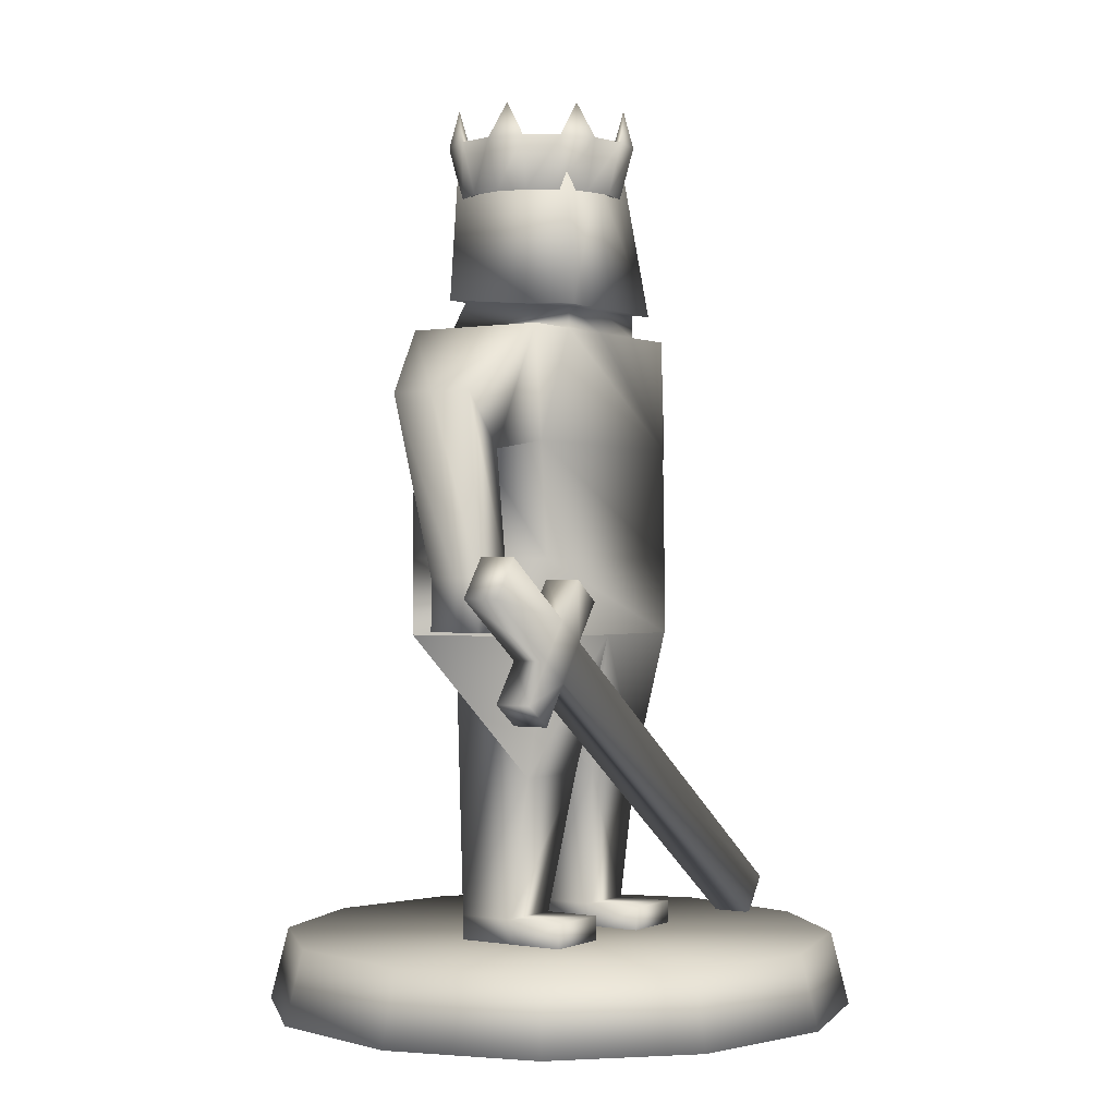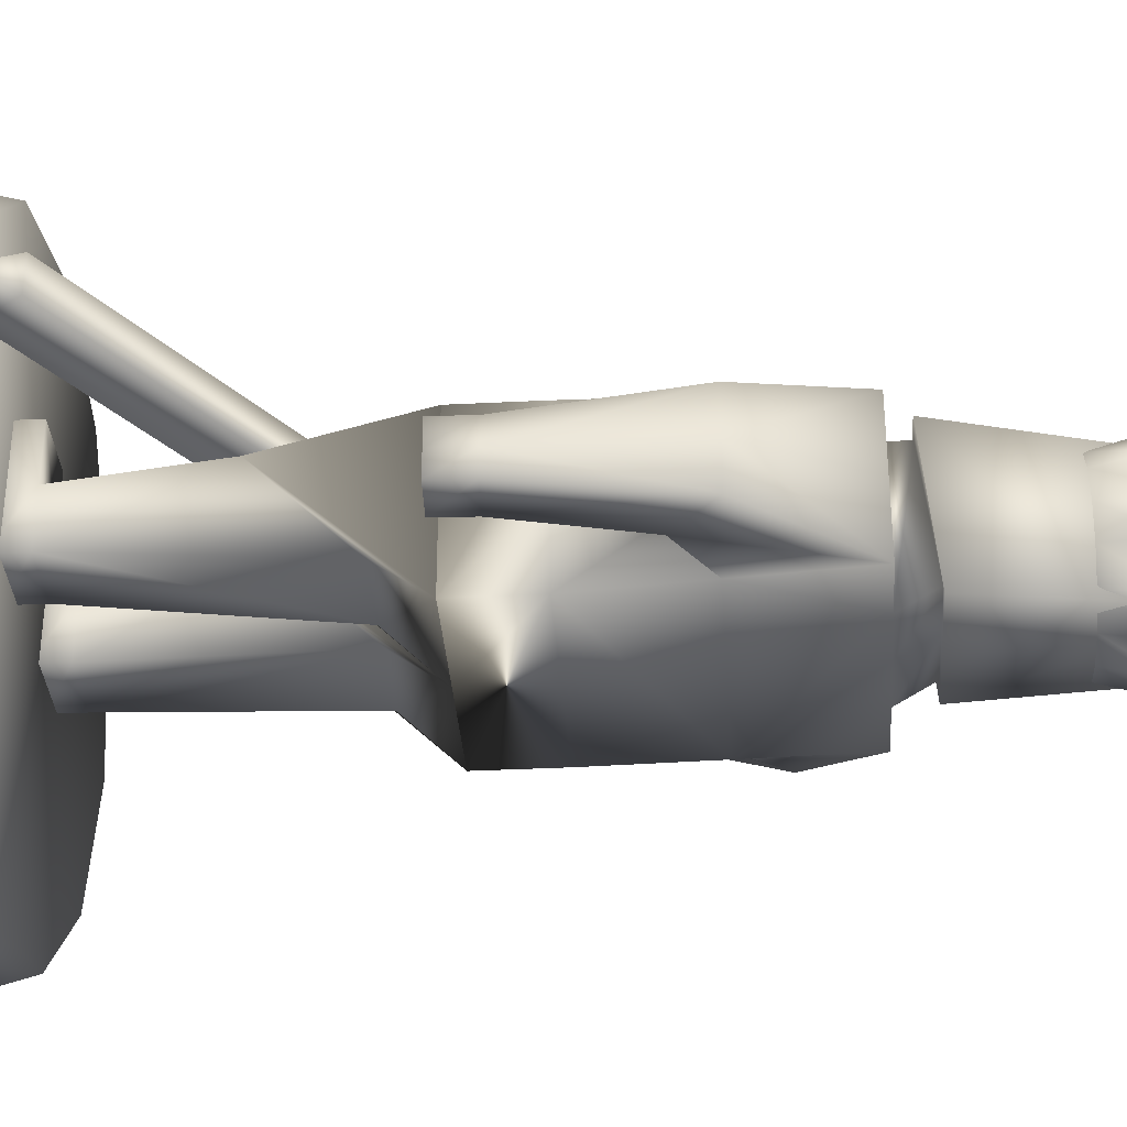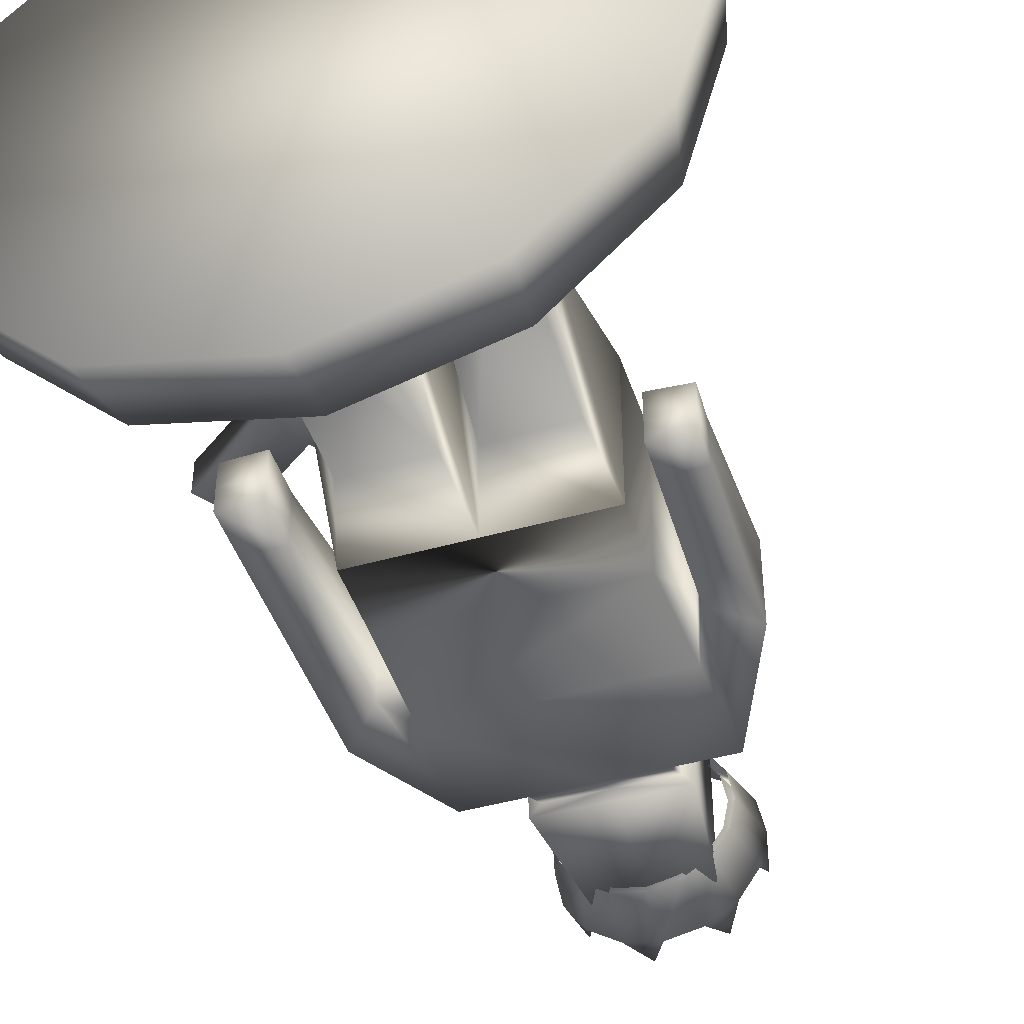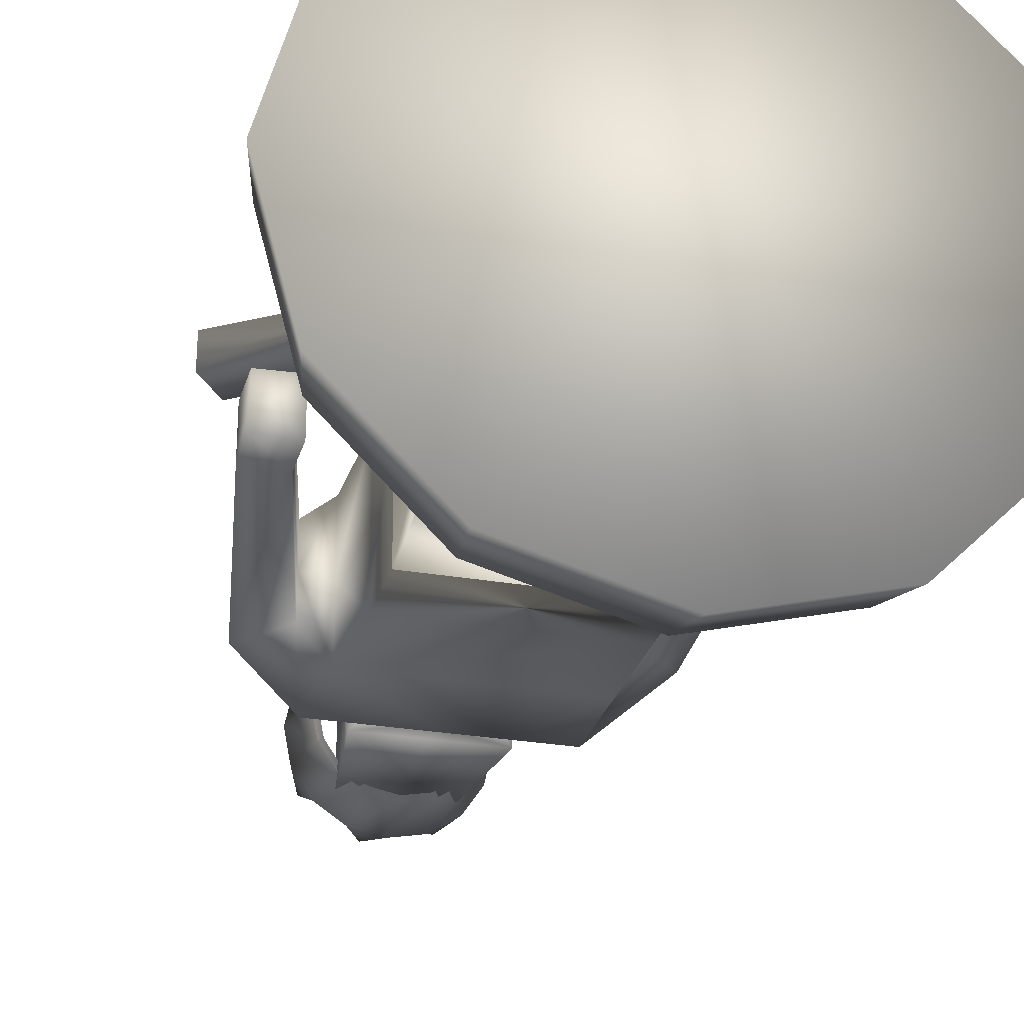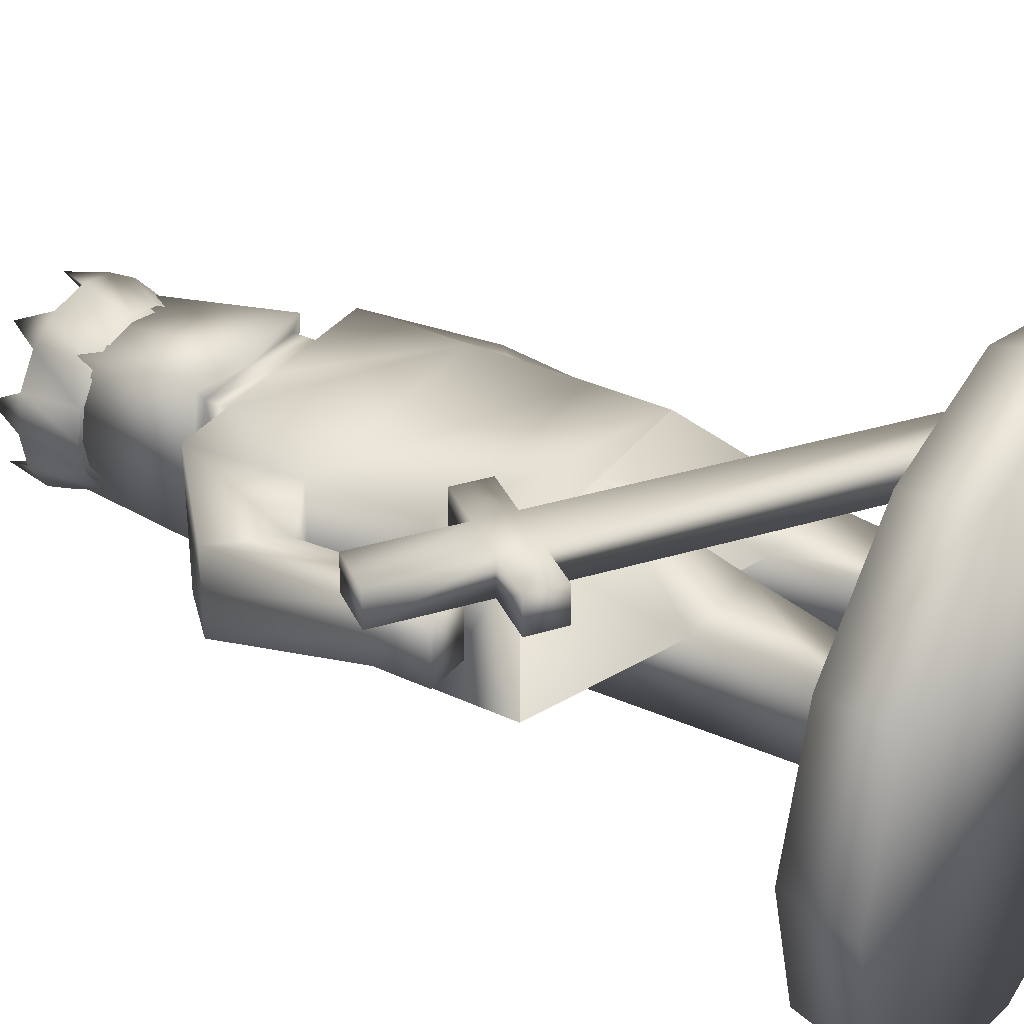
<metadata>
{"format":"obj","ext":"obj","renderer":"f3d","projection":"perspective","resolution":1024,"background":"white","views":[{"elev":-0.3,"azim":-57.0,"up":"+Y"},{"elev":-34.4,"azim":93.9,"up":"+Z"},{"elev":-45.2,"azim":18.1,"up":"+Z"},{"elev":-27.3,"azim":-15.1,"up":"+Z"},{"elev":34.8,"azim":-57.9,"up":"+Z"}]}
</metadata>
<code>
g Cylinder.001
v 0 -0.001101 -0.2664
v 0 0.06417 -0.25
v 0.1332 -0.001101 -0.2307
v 0.125 0.06417 -0.2165
v 0.2307 -0.001101 -0.1332
v 0.2165 0.06417 -0.125
v 0.2664 -0.001101 0
v 0.25 0.06417 0
v 0.2307 -0.001101 0.1332
v 0.2165 0.06417 0.125
v 0.1332 -0.001101 0.2307
v 0.125 0.06417 0.2165
v 0 -0.001101 0.2664
v 0 0.06417 0.25
v -0.1332 -0.001101 0.2307
v -0.125 0.06417 0.2165
v -0.2307 -0.001101 0.1332
v -0.2165 0.06417 0.125
v -0.2664 -0.001101 0
v -0.25 0.06417 0
v -0.2307 -0.001101 -0.1332
v -0.2165 0.06417 -0.125
v -0.1332 -0.001101 -0.2307
v -0.125 0.06417 -0.2165
v -0.1012 0.4055 0.05428
v -0.1012 0.4055 -0.09112
v 0.1012 0.4055 -0.09112
v 0.1012 0.4055 0.05428
v -0.1082 0.6115 0.04673
v -0.1082 0.6115 -0.08356
v 0.1082 0.6115 -0.08356
v 0.1082 0.6115 0.04673
v -0.1012 0.3366 0.05428
v -0.1012 0.3366 -0.09112
v 0.1012 0.3366 -0.09112
v 0.1012 0.3366 0.05428
v 0 0.3366 -0.09112
v 0 0.3366 0.05428
v -0.1012 0.3366 0.05428
v -0.1012 0.3366 -0.09112
v 0.1012 0.3366 -0.09112
v 0.1012 0.3366 0.05428
v 0 0.3366 -0.09112
v 0 0.3366 0.05428
v 0.09278 0.08466 -0.03975
v 0.09278 0.08466 0.01113
v 0.03522 0.08466 -0.03975
v 0.03522 0.08466 0.01113
v -0.09486 0.08595 0.01113
v -0.09486 0.08595 -0.03975
v -0.03314 0.08595 -0.03975
v -0.03314 0.08595 0.01113
v -0.09486 0.05767 0.01113
v -0.09486 0.05767 -0.03975
v -0.03314 0.05767 -0.03975
v -0.03314 0.05767 0.01113
v 0.09278 0.0551 -0.03975
v 0.09278 0.0551 0.01113
v 0.03522 0.0551 -0.03975
v 0.03522 0.0551 0.01113
v 0.09278 0.08466 0.06256
v 0.03522 0.08466 0.06256
v -0.09486 0.08595 0.06256
v -0.03314 0.08595 0.06256
v -0.09486 0.05767 0.06256
v -0.03314 0.05767 0.06256
v 0.09278 0.0551 0.06256
v 0.03522 0.0551 0.06256
v 0.01393 0.2907 -0.05112
v 0.08732 0.2907 -0.05112
v -0.01311 0.2913 -0.05112
v -0.08814 0.2913 -0.05112
v 0.01456 0.2107 0.02824
v 0.09125 0.2107 0.02824
v -0.0137 0.2113 0.02824
v -0.09211 0.2113 0.02824
v 0 0.6115 -0.08356
v 0 0.6115 0.04673
v 0.05408 0.6115 -0.08356
v -0.05408 0.6115 0.04673
v -0.05408 0.6115 -0.08356
v 0.05408 0.6115 0.04673
v 0 0.6429 -0.06445
v 0 0.6315 0.04673
v 0.05408 0.6429 -0.06445
v -0.05408 0.6315 0.04673
v -0.05408 0.6429 -0.06445
v 0.05408 0.6315 0.04673
v 0 0.6429 -0.07635
v 0 0.6315 0.05863
v 0.06395 0.6429 -0.07635
v -0.06395 0.6315 0.05863
v -0.06395 0.6429 -0.07635
v 0.06395 0.6315 0.05863
v 0 0.7565 -0.0788
v 0 0.7565 0.04197
v 0.04967 0.7565 -0.07826
v -0.04967 0.7565 0.04142
v -0.04967 0.7565 -0.07826
v 0.04967 0.7565 0.04142
v 0.1047 0.5085 -0.08734
v 0.1082 0.6115 -0.01842
v 0.1047 0.5085 0.05051
v 0.1012 0.4055 -0.01842
v 0.1047 0.5085 -0.01842
v -0.1047 0.5085 0.05051
v -0.1082 0.6115 -0.01842
v -0.1047 0.5085 -0.08734
v -0.1012 0.4055 -0.01842
v -0.1047 0.5085 -0.01842
v 0.1538 0.511 -0.06004
v 0.1538 0.511 0.0232
v 0.1168 0.4759 -0.06245
v 0.1538 0.511 -0.01842
v 0.1168 0.4759 0.02562
v 0.1168 0.4759 -0.01842
v -0.1732 0.5501 0.02135
v -0.1732 0.5501 -0.05819
v -0.1338 0.501 0.02366
v -0.1732 0.5501 -0.01842
v -0.1338 0.501 -0.06049
v -0.1338 0.501 -0.01842
v -0.2004 0.3888 0.05103
v -0.2004 0.3888 0.001605
v -0.1613 0.3887 0.05246
v -0.2004 0.3888 0.02632
v -0.1613 0.3887 0.000172
v -0.1613 0.3887 0.02632
v 0.154 0.3662 -0.04205
v 0.154 0.3662 0.005218
v 0.1166 0.3648 -0.04342
v 0.154 0.3662 -0.01842
v 0.1166 0.3648 0.006588
v 0.1166 0.3648 -0.01842
v 0.1553 0.3322 -0.04205
v 0.1553 0.3322 0.005218
v 0.1179 0.3308 -0.04342
v 0.1553 0.3322 -0.01842
v 0.1179 0.3308 0.006588
v 0.1179 0.3308 -0.01842
v -0.2005 0.3425 0.05103
v -0.2005 0.3425 0.001605
v -0.1614 0.3424 0.05246
v -0.2005 0.3425 0.02632
v -0.1614 0.3424 0.000172
v -0.1614 0.3424 0.02632
v -0.001376 0.7811 -0.09657
v -0.001376 0.7378 -0.08503
v -0.001376 0.7362 -0.09108
v -0.001376 0.7831 -0.1037
v 0.02677 0.7362 -0.08549
v 0.03159 0.7831 -0.09711
v 0.05063 0.7362 -0.06954
v 0.05953 0.7831 -0.07844
v 0.06658 0.7362 -0.04568
v 0.0782 0.7831 -0.05049
v 0.07218 0.7362 -0.01753
v 0.08476 0.7831 -0.01753
v 0.06658 0.7362 0.01062
v 0.0782 0.7831 0.01543
v 0.05063 0.7362 0.03448
v 0.05953 0.7831 0.04337
v 0.02677 0.7362 0.05042
v 0.03159 0.7831 0.06204
v -0.001376 0.7362 0.05602
v -0.001376 0.7831 0.0686
v -0.02952 0.7362 0.05042
v -0.03434 0.7831 0.06204
v -0.05339 0.7362 0.03448
v -0.06228 0.7831 0.04337
v -0.06933 0.7362 0.01062
v -0.08095 0.7831 0.01543
v -0.07493 0.7362 -0.01753
v -0.08751 0.7831 -0.01753
v -0.06933 0.7362 -0.04568
v -0.08095 0.7831 -0.05049
v -0.05339 0.7362 -0.06954
v -0.06228 0.7831 -0.07844
v -0.02952 0.7362 -0.08549
v -0.03434 0.7831 -0.09711
v 0.02445 0.7378 -0.07989
v 0.02887 0.7811 -0.09056
v 0.04635 0.7378 -0.06526
v 0.05452 0.7811 -0.07342
v 0.06098 0.7378 -0.04336
v 0.07165 0.7811 -0.04778
v 0.06612 0.7378 -0.01753
v 0.07767 0.7811 -0.01753
v 0.06098 0.7378 0.008299
v 0.07165 0.7811 0.01272
v 0.04635 0.7378 0.0302
v 0.05452 0.7811 0.03836
v 0.02445 0.7378 0.04483
v 0.02887 0.7811 0.05549
v -0.001376 0.7378 0.04997
v -0.001376 0.7811 0.06151
v -0.02721 0.7378 0.04483
v -0.03162 0.7811 0.05549
v -0.0491 0.7378 0.0302
v -0.05727 0.7811 0.03836
v -0.06374 0.7378 0.008299
v -0.0744 0.7811 0.01272
v -0.06887 0.7378 -0.01753
v -0.08042 0.7811 -0.01753
v -0.06374 0.7378 -0.04336
v -0.0744 0.7811 -0.04778
v -0.0491 0.7378 -0.06526
v -0.05727 0.7811 -0.07342
v -0.02721 0.7378 -0.07989
v -0.03162 0.7811 -0.09056
v -0.01718 0.814 -0.09698
v 0.04362 0.814 -0.08488
v 0.07807 0.814 -0.03333
v 0.06597 0.814 0.02747
v 0.01443 0.814 0.06191
v -0.04638 0.814 0.04982
v -0.08082 0.814 -0.001729
v -0.06872 0.814 -0.06253
v -0.1594 0.2625 0.09225
v -0.1594 0.2625 0.0592
v -0.08342 0.3678 0.0592
v -0.08342 0.3678 0.09225
v -0.1862 0.2819 0.09225
v -0.1862 0.2819 0.0592
v -0.1102 0.3871 0.0592
v -0.1102 0.3871 0.09225
v -0.16 0.3182 0.0592
v -0.16 0.3182 0.09225
v -0.1351 0.3527 0.0592
v -0.1351 0.3527 0.09225
v -0.1332 0.2989 0.0592
v -0.1332 0.2989 0.09225
v -0.1083 0.3333 0.09225
v -0.1083 0.3333 0.0592
v -0.2338 0.3715 0.0592
v -0.2338 0.3715 0.09225
v -0.2089 0.406 0.0592
v -0.2089 0.406 0.09225
v 0.1962 0.06125 0.0592
v 0.1962 0.06125 0.09225
v 0.221 0.09572 0.09225
v 0.221 0.09572 0.0592
v 0.2318 0.06177 0.07572
f 1 2 3
f 3 4 5
f 5 6 7
f 7 8 9
f 9 10 11
f 11 12 13
f 13 14 15
f 15 16 17
f 17 18 19
f 19 20 21
f 12 16 14
f 23 24 1
f 21 22 23
f 1 3 23
f 110 108 26
f 30 81 108
f 105 103 28
f 32 82 103
f 25 33 38
f 81 30 107
f 37 35 43
f 27 104 35
f 27 35 37
f 25 109 33
f 38 33 44
f 44 43 73
f 43 44 75
f 36 38 42
f 35 36 41
f 34 37 40
f 33 34 39
f 48 47 60
f 69 70 45
f 74 73 46
f 41 42 74
f 51 52 55
f 75 76 49
f 72 71 50
f 39 40 76
f 53 54 56
f 48 60 62
f 50 51 54
f 49 50 53
f 60 59 58
f 47 45 59
f 58 46 67
f 45 46 57
f 64 63 66
f 61 62 67
f 60 58 68
f 49 53 63
f 56 52 66
f 53 56 65
f 52 49 64
f 46 48 61
f 43 41 69
f 40 43 72
f 42 44 74
f 44 39 76
f 81 80 86
f 82 79 88
f 32 102 82
f 87 86 93
f 88 85 94
f 78 82 84
f 77 81 83
f 80 78 86
f 79 77 85
f 93 92 99
f 94 91 97
f 84 88 94
f 83 87 93
f 86 84 92
f 85 83 91
f 100 97 96
f 96 95 98
f 90 94 96
f 89 93 95
f 92 90 96
f 91 89 95
f 101 105 27
f 105 101 116
f 103 105 116
f 106 110 25
f 110 106 122
f 108 110 122
f 116 113 134
f 115 116 134
f 32 103 115
f 31 102 114
f 101 31 113
f 102 32 114
f 122 119 125
f 121 122 128
f 30 108 121
f 29 107 120
f 107 30 120
f 106 29 119
f 128 125 146
f 127 128 145
f 118 121 127
f 117 120 123
f 120 118 126
f 119 117 125
f 134 131 140
f 133 134 139
f 112 115 133
f 111 114 132
f 113 111 131
f 114 112 132
f 135 138 137
f 138 136 139
f 130 133 139
f 129 132 135
f 131 129 137
f 132 130 138
f 141 144 143
f 144 142 145
f 124 127 142
f 123 126 141
f 126 124 144
f 125 123 143
f 209 148 210
f 149 150 151
f 205 207 206
f 151 152 153
f 158 188 160
f 203 205 204
f 153 154 155
f 174 217 204
f 201 203 202
f 155 156 157
f 199 201 200
f 157 158 159
f 178 208 180
f 197 199 198
f 159 160 161
f 188 213 186
f 195 197 196
f 161 162 163
f 170 200 172
f 193 195 194
f 163 164 165
f 162 192 164
f 191 193 192
f 165 166 167
f 189 191 190
f 167 168 169
f 154 184 156
f 187 189 188
f 169 170 171
f 150 147 182
f 185 187 186
f 171 172 173
f 183 185 184
f 173 174 175
f 181 183 182
f 175 176 177
f 148 181 147
f 179 180 149
f 177 178 179
f 166 196 168
f 207 209 208
f 178 218 208
f 174 204 176
f 170 216 200
f 160 214 162
f 204 217 202
f 186 213 156
f 210 211 180
f 172 217 174
f 192 214 190
f 208 218 206
f 152 212 154
f 182 212 152
f 162 214 192
f 190 214 160
f 180 211 150
f 200 216 198
f 198 216 168
f 202 217 172
f 184 212 182
f 158 213 188
f 176 218 178
f 168 216 170
f 150 211 147
f 147 211 210
f 206 218 176
f 154 212 184
f 156 213 158
f 196 215 194
f 166 215 196
f 164 215 166
f 194 215 164
f 223 224 219
f 234 225 221
f 225 226 221
f 222 226 233
f 233 234 222
f 228 227 223
f 230 229 238
f 226 225 230
f 219 220 232
f 234 233 242
f 238 237 236
f 228 230 236
f 229 227 237
f 227 228 235
f 231 234 239
f 233 232 241
f 232 231 240
f 242 241 243
f 239 242 243
f 241 240 243
f 240 239 243
f 2 4 3
f 4 6 5
f 6 8 7
f 8 10 9
f 10 12 11
f 12 14 13
f 14 16 15
f 16 18 17
f 18 20 19
f 20 22 21
f 12 18 16
f 10 18 12
f 4 2 24
f 4 24 22
f 6 4 22
f 8 6 10
f 10 6 18
f 6 22 20
f 18 6 20
f 24 2 1
f 22 24 23
f 11 7 9
f 5 7 11
f 3 5 11
f 23 3 11
f 21 23 19
f 23 11 19
f 19 11 17
f 11 13 17
f 13 15 17
f 109 110 26
f 101 79 31
f 108 27 26
f 108 101 27
f 108 79 101
f 81 77 108
f 77 79 108
f 104 105 28
f 106 80 29
f 28 106 25
f 103 106 28
f 103 80 106
f 82 78 103
f 78 80 103
f 28 25 36
f 25 38 36
f 80 81 29
f 81 107 29
f 35 41 43
f 104 28 35
f 28 36 35
f 26 27 34
f 27 37 34
f 109 26 33
f 26 34 33
f 33 39 44
f 73 47 48
f 43 69 73
f 69 47 73
f 51 75 52
f 71 43 75
f 51 71 75
f 38 44 42
f 36 42 41
f 37 43 40
f 34 40 39
f 47 59 60
f 47 69 45
f 73 48 46
f 45 74 46
f 70 41 74
f 45 70 74
f 52 56 55
f 52 75 49
f 71 51 50
f 76 50 49
f 40 72 76
f 72 50 76
f 54 55 56
f 60 68 62
f 51 55 54
f 50 54 53
f 59 57 58
f 45 57 59
f 46 61 67
f 46 58 57
f 63 65 66
f 62 68 67
f 58 67 68
f 53 65 63
f 52 64 66
f 56 66 65
f 49 63 64
f 48 62 61
f 41 70 69
f 43 71 72
f 44 73 74
f 75 44 76
f 87 81 86
f 79 85 88
f 102 31 82
f 31 79 82
f 86 92 93
f 85 91 94
f 82 88 84
f 81 87 83
f 78 84 86
f 77 83 85
f 92 98 99
f 100 94 97
f 90 84 94
f 89 83 93
f 84 90 92
f 83 89 91
f 97 95 96
f 95 99 98
f 94 100 96
f 93 99 95
f 98 92 96
f 97 91 95
f 105 104 27
f 101 113 116
f 115 103 116
f 110 109 25
f 106 119 122
f 121 108 122
f 113 131 134
f 133 115 134
f 112 32 115
f 111 31 114
f 31 111 113
f 32 112 114
f 128 122 125
f 127 121 128
f 118 30 121
f 117 29 120
f 30 118 120
f 29 117 119
f 125 143 146
f 128 146 145
f 124 118 127
f 120 126 123
f 118 124 126
f 117 123 125
f 131 137 140
f 134 140 139
f 130 112 133
f 129 111 132
f 111 129 131
f 112 130 132
f 138 140 137
f 140 138 139
f 136 130 139
f 132 138 135
f 129 135 137
f 130 136 138
f 144 146 143
f 146 144 145
f 127 145 142
f 126 144 141
f 124 142 144
f 123 141 143
f 148 147 210
f 150 152 151
f 207 208 206
f 152 154 153
f 188 190 160
f 205 206 204
f 154 156 155
f 203 204 202
f 156 158 157
f 201 202 200
f 158 160 159
f 208 210 180
f 199 200 198
f 160 162 161
f 197 198 196
f 162 164 163
f 200 202 172
f 195 196 194
f 164 166 165
f 192 194 164
f 193 194 192
f 166 168 167
f 191 192 190
f 168 170 169
f 184 186 156
f 189 190 188
f 170 172 171
f 152 150 182
f 187 188 186
f 172 174 173
f 185 186 184
f 174 176 175
f 183 184 182
f 176 178 177
f 181 182 147
f 180 150 149
f 178 180 179
f 196 198 168
f 209 210 208
f 204 206 176
f 224 220 219
f 234 229 225
f 227 229 234
f 227 234 231
f 224 227 220
f 227 231 220
f 226 222 221
f 226 230 233
f 230 228 233
f 233 228 232
f 228 223 232
f 223 219 232
f 234 221 222
f 227 224 223
f 229 237 238
f 225 229 230
f 220 231 232
f 233 241 242
f 237 235 236
f 230 238 236
f 227 235 237
f 228 236 235
f 234 242 239
f 232 240 241
f 231 239 240

</code>
